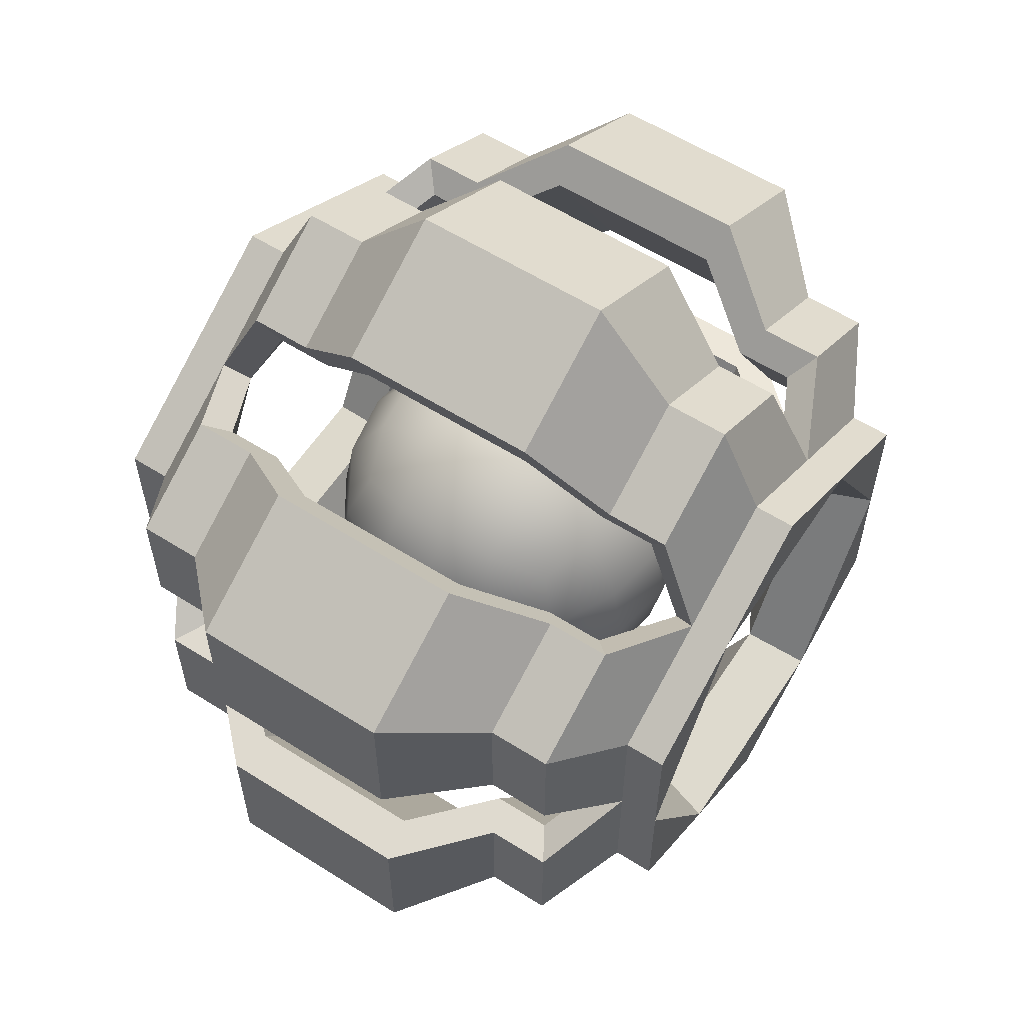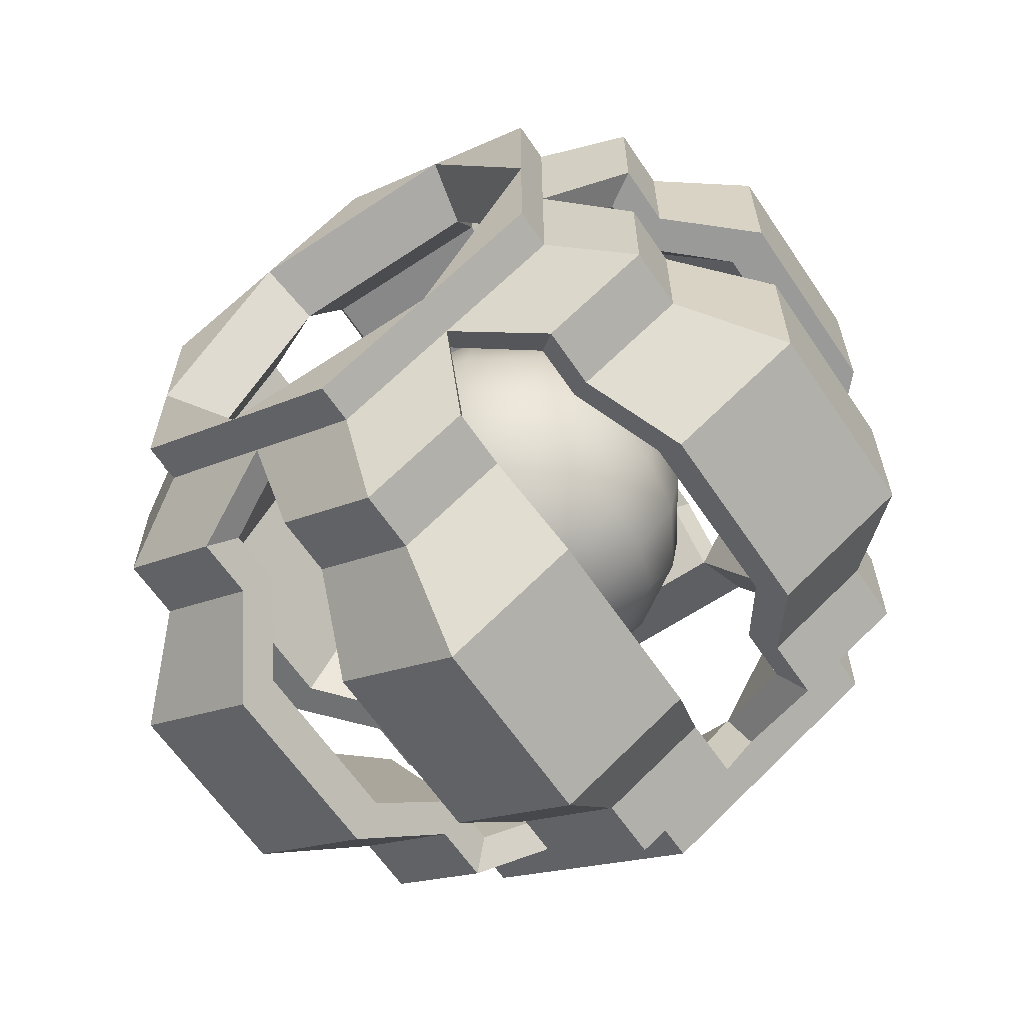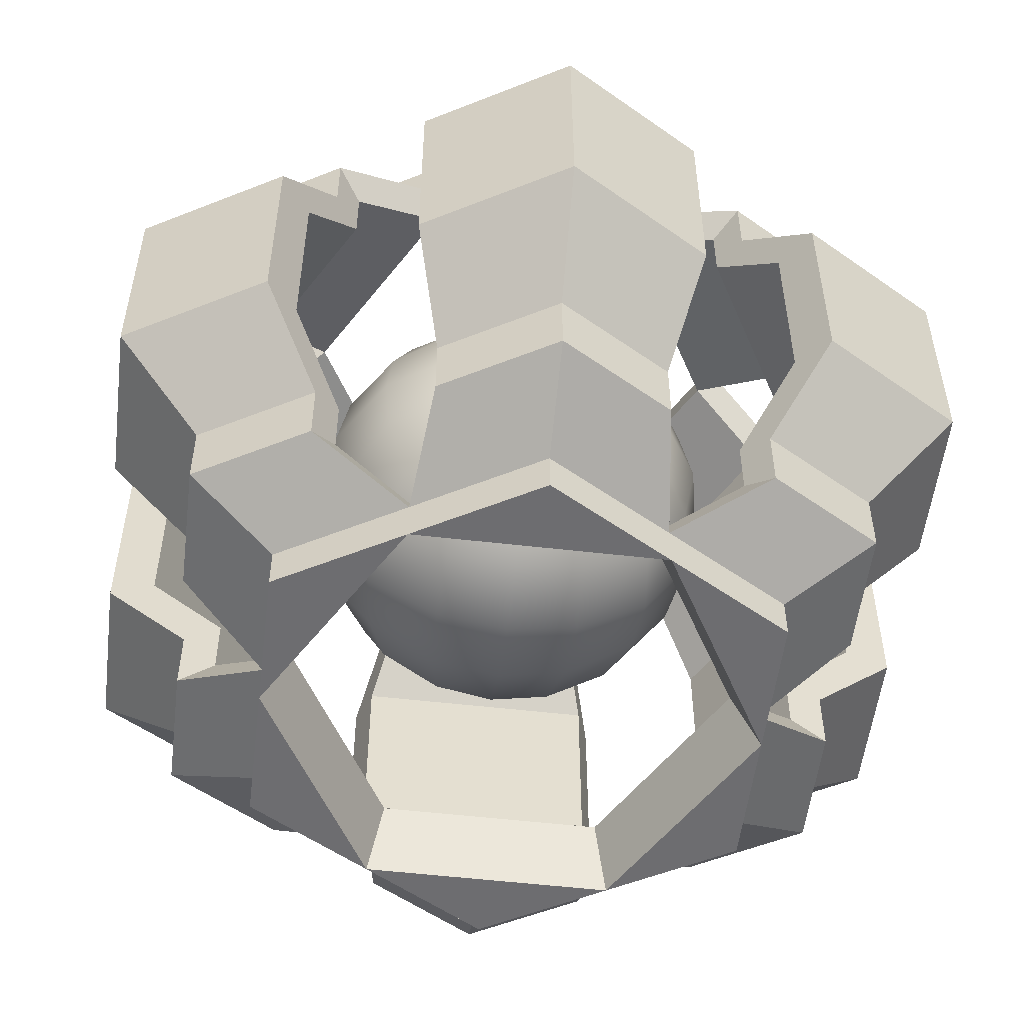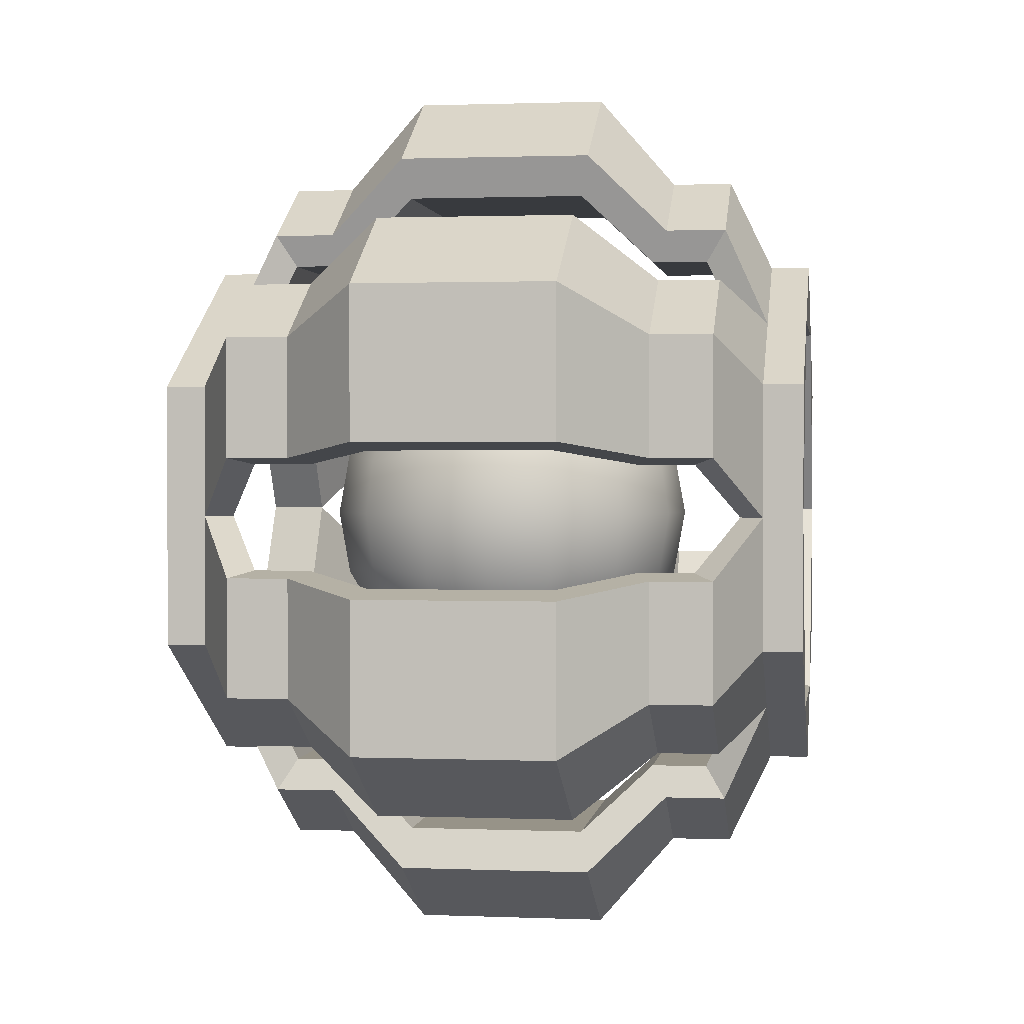
<metadata>
{"format":"obj","ext":"obj","renderer":"f3d","projection":"perspective","resolution":1024,"background":"white","views":[{"elev":58.7,"azim":-56.9,"up":"+Y"},{"elev":-62.7,"azim":-146.1,"up":"+Y"},{"elev":-54.1,"azim":173.0,"up":"+Z"},{"elev":1.3,"azim":98.3,"up":"+Y"}]}
</metadata>
<code>
g default
v -0.0853 -0.08854 -0.08946
v -0.1007 -0.1039 -0.04486
v -0.1053 -0.1086 -0.000272
v -0.1007 -0.1039 0.04432
v -0.1007 -0.04395 -0.1048
v -0.1317 -0.05165 -0.05256
v -0.1406 -0.05397 -0.000272
v -0.1317 -0.05165 0.05202
v -0.1053 0.00064 -0.1095
v -0.1406 0.00064 -0.05489
v -0.1506 0.00064 -0.000272
v -0.1406 0.00064 0.05434
v -0.1007 0.04523 -0.1048
v -0.1317 0.05293 -0.05256
v -0.1406 0.05525 -0.000272
v -0.1317 0.05293 0.05202
v -0.0853 -0.08854 0.08891
v -0.04071 -0.1039 0.1043
v 0.003883 -0.1086 0.109
v 0.04848 -0.1039 0.1043
v -0.1007 -0.04395 0.1043
v -0.0484 -0.05165 0.1353
v 0.003883 -0.05397 0.1442
v 0.05617 -0.05165 0.1353
v -0.1053 0.000641 0.109
v -0.05073 0.000641 0.1442
v 0.003883 0.000641 0.1542
v 0.0585 0.000641 0.1442
v -0.1007 0.04523 0.1043
v -0.0484 0.05293 0.1353
v 0.003883 0.05525 0.1442
v 0.05617 0.05293 0.1353
v 0.09307 -0.08854 0.08891
v 0.1085 -0.1039 0.04432
v 0.1131 -0.1086 -0.000272
v 0.1085 -0.1039 -0.04486
v 0.1085 -0.04395 0.1043
v 0.1395 -0.05165 0.05202
v 0.1484 -0.05397 -0.000272
v 0.1395 -0.05165 -0.05256
v 0.1131 0.000641 0.109
v 0.1484 0.00064 0.05434
v 0.1584 0.00064 -0.000272
v 0.1484 0.00064 -0.05489
v 0.1085 0.04523 0.1043
v 0.1395 0.05293 0.05202
v 0.1484 0.05525 -0.000272
v 0.1395 0.05293 -0.05256
v 0.09307 -0.08854 -0.08946
v 0.04848 -0.1039 -0.1048
v 0.003883 -0.1086 -0.1095
v -0.04071 -0.1039 -0.1048
v 0.1085 -0.04395 -0.1048
v 0.05617 -0.05165 -0.1359
v 0.003883 -0.05397 -0.1448
v -0.0484 -0.05165 -0.1359
v 0.1131 0.00064 -0.1095
v 0.0585 0.00064 -0.1448
v 0.003883 0.00064 -0.1547
v -0.05073 0.00064 -0.1448
v 0.1085 0.04523 -0.1048
v 0.05617 0.05293 -0.1359
v 0.003883 0.05525 -0.1448
v -0.0484 0.05293 -0.1359
v 0.05617 -0.135 -0.05256
v 0.0585 -0.1439 -0.000272
v 0.05617 -0.135 0.05202
v 0.003883 -0.1439 -0.05489
v 0.003883 -0.1538 -0.000272
v 0.003883 -0.1439 0.05434
v -0.0484 -0.135 -0.05256
v -0.05073 -0.1439 -0.000272
v -0.0484 -0.135 0.05202
v -0.0853 0.08983 -0.08946
v -0.1007 0.1052 -0.04486
v -0.1053 0.1099 -0.000272
v -0.1007 0.1052 0.04432
v -0.0853 0.08983 0.08891
v -0.04071 0.1052 -0.1048
v -0.0484 0.1363 -0.05256
v -0.05073 0.1451 -0.000272
v -0.0484 0.1363 0.05202
v -0.04071 0.1052 0.1043
v 0.003883 0.1099 -0.1095
v 0.003883 0.1451 -0.05489
v 0.003883 0.1551 -0.000272
v 0.003883 0.1451 0.05434
v 0.003883 0.1099 0.109
v 0.04848 0.1052 -0.1048
v 0.05617 0.1363 -0.05256
v 0.0585 0.1451 -0.000272
v 0.05617 0.1363 0.05202
v 0.04848 0.1052 0.1043
v 0.09307 0.08983 -0.08946
v 0.1085 0.1052 -0.04486
v 0.1131 0.1099 -0.000272
v 0.1085 0.1052 0.04432
v 0.09307 0.08983 0.08891
v -0.2501 -0.1444 -0.1445
v 0 -0.2143 -0.2302
v 0.1856 0.1072 -0.2302
v 0.1856 -0.1072 -0.2624
v -0.1856 0.1072 -0.2624
v -0.3146 -0.1816 0.07976
v 0.2501 0.04813 -0.1445
v -0.2501 0.04813 -0.1445
v -0.3146 -0.06054 0.07976
v 0.09281 0.1607 -0.2624
v 0.2097 -0.2422 0.07976
v 0.08337 -0.2407 0.1942
v 0.09281 0.1607 0.2302
v -0.0928 0.1607 -0.2624
v -0.2097 0.2422 -0.07976
v -0.2806 -0.05399 0.07318
v 0.07435 -0.2146 -0.1325
v -0.07435 -0.2146 -0.1782
v 0 -0.3633 -0.07976
v 0.3146 -0.1816 0.07976
v 0.3146 -0.1816 -0.07976
v 0 -0.2888 -0.1445
v 0.1667 0.1925 -0.1445
v -0.08337 0.2407 -0.1445
v 4e-06 0.2143 -0.2624
v 0 0.2143 -0.2302
v 0.1667 -0.1925 0.1942
v 0.223 0.04292 -0.1325
v -0.2501 -0.04813 0.1942
v -0.2097 -0.2422 0.07976
v 0 0.2888 0.1445
v 0.2501 0.1444 0.1445
v 0.2501 -0.1444 0.1942
v -0.1856 -0.1072 0.2624
v -0.1856 0.1072 0.2624
v 0.1856 -0.1072 0.2624
v -0.2501 0.04813 0.1445
v 0.2097 0.2422 -0.07976
v 0.1667 -0.1925 -0.1445
v 0.1049 0.3027 0.07976
v -0.1049 0.3027 -0.07976
v -0.0928 0.1607 0.2624
v 0.223 0.04292 0.1325
v -0.1487 -0.1717 -0.1325
v 0.07435 -0.2146 -0.1782
v -0.2806 0.05399 0.07318
v 0.2806 -0.05399 -0.07318
v -0.223 0.04292 0.1782
v -0.223 0.04292 0.1325
v 0.187 -0.216 -0.07318
v 0.09352 -0.27 0.07318
v 0.09352 0.27 -0.07318
v -0.07435 -0.2146 -0.1325
v 0.3146 0.1816 -0.07976
v 0.3146 0.1816 0.07976
v -0.0928 -0.1607 -0.2302
v -0.1667 -0.1925 -0.1942
v -0.0928 0.1607 -0.2302
v -0.08337 0.2407 -0.1942
v 0.1049 0.3027 -0.07976
v 0 0.3633 -0.07976
v 0.1049 -0.3027 0.07976
v 0 -0.3633 0.07976
v -0.2501 0.04813 0.1942
v -0.2501 0.1444 0.1942
v -0.1667 0.1925 0.1445
v -0.2501 0.1444 0.1445
v -0.08337 0.2407 0.1942
v 0 0.2888 0.1942
v 0.1856 0.1072 -0.2624
v 0.1856 -0 -0.2624
v 0.1856 -0 0.2624
v -0.1856 -0 0.2624
v 0 -0.2888 -0.1942
v 0.08337 -0.2407 -0.1942
v 4e-06 -0.2143 0.2624
v 0.09281 -0.1607 0.2624
v 0.1667 0.1925 0.1445
v 0.2097 0.2422 0.07976
v 0.08337 0.2407 -0.1445
v -0.2501 0.1444 -0.1445
v -0.1667 0.1925 -0.1445
v 0 0.2888 -0.1942
v -0.2501 -0.1444 0.1445
v -0.1667 -0.1925 0.1445
v 0.1856 -0 0.2302
v 0.1856 0.1072 0.2302
v -0.08337 0.2407 0.1445
v -0.1667 -0.1925 0.1942
v -0.1487 -0.1717 0.1782
v 0.223 0.04292 0.1782
v -0.1655 -0 -0.2112
v -0.223 -0.04292 -0.1782
v -0.09352 -0.27 0.07318
v -0.09352 -0.27 -0.07318
v -0.1487 -0.1717 -0.1782
v -0.1856 -0 -0.2302
v -0.1049 -0.3027 0.07976
v -0.08337 -0.2407 0.1445
v -0.07435 -0.2146 0.1325
v -0.223 -0.04292 0.1325
v -0.1487 -0.1717 0.1325
v 0.09281 0.1607 0.2624
v 0.3146 0.06054 0.07976
v 0.3146 0.06054 -0.07976
v -0.1049 -0.3027 -0.07976
v 0.2501 0.1444 -0.1942
v 0.2501 0.1444 -0.1445
v 0 0.2888 -0.1445
v -0.223 0.04292 -0.1325
v -0.2501 -0.1444 -0.1942
v -0.1667 -0.1925 -0.1445
v -0.1856 -0.1072 -0.2624
v -0.1856 -0.1072 -0.2302
v -0.0928 -0.1607 0.2302
v 0.1487 0.1717 -0.1325
v 0.187 0.216 -0.07318
v 0.1667 -0.1925 0.1445
v 0.08337 -0.2407 0.1445
v -0.1856 -0.1072 0.2302
v 0.09281 -0.1607 -0.2624
v -0.0928 -0.1607 -0.2624
v 0.09352 -0.27 -0.07318
v 0.1049 -0.3027 -0.07976
v 0.09281 0.1607 -0.2302
v 0.1667 0.1925 -0.1942
v 0.187 -0.216 0.07318
v -0.187 -0.216 0.07318
v -0.08276 -0.1434 -0.2112
v -0.07435 -0.2146 0.1782
v 0.07435 -0.2146 0.1782
v -0.2806 -0.05399 -0.07318
v -0.223 0.04292 -0.1782
v -0.1487 0.1717 -0.1782
v 0.1655 -0 -0.2112
v 0.08277 -0.1434 -0.2112
v 0.223 -0.04292 -0.1782
v 0.1487 -0.1717 -0.1782
v 0.1487 -0.1717 0.1782
v 0.223 -0.04292 0.1782
v 0.223 -0.04292 0.1325
v 0.09352 0.27 0.07318
v -0.09352 0.27 0.07318
v 0.08277 0.1434 -0.2112
v 0.07435 0.2146 -0.1782
v -0.1487 0.1717 0.1325
v -0.187 0.216 0.07318
v -0.3146 0.1816 0.07976
v -0.3146 0.1816 -0.07976
v -0.3146 -0.1816 -0.07976
v 0 0.3633 0.07976
v -0.2501 0.04813 -0.1942
v 0.1856 -0 -0.2302
v 0.2501 -0.04813 -0.1942
v 0.09281 -0.1607 -0.2302
v 0.2097 -0.2422 -0.07976
v -0.3146 -0.06054 -0.07976
v 0.08337 -0.2407 -0.1445
v 0.1667 -0.1925 -0.1942
v 0.2501 -0.1444 -0.1942
v 0.2501 -0.1444 -0.1445
v 0.2501 -0.04813 -0.1445
v 0.2501 0.04813 -0.1942
v 0.08337 0.2407 -0.1942
v -0.1667 0.1925 -0.1942
v -0.2501 0.1444 -0.1942
v -0.2501 -0.04813 -0.1942
v -0.08337 -0.2407 -0.1942
v 4e-06 -0.2143 -0.2624
v 0.1856 -0.1072 -0.2302
v -0.1856 0.1072 -0.2302
v -0.08337 -0.2407 0.1942
v 0.09281 -0.1607 0.2302
v 0.2501 0.04813 0.1942
v 0.08337 0.2407 0.1942
v -0.1856 -0 0.2302
v -0.3146 0.06054 0.07976
v -0.1049 0.3027 0.07976
v 0.3146 -0.06054 0.07976
v 0 -0.2888 0.1445
v 0 -0.2888 0.1942
v -0.2501 -0.1444 0.1942
v -0.2501 -0.04813 0.1445
v 0.08337 0.2407 0.1445
v 0.1667 0.1925 0.1942
v 0.2501 0.1444 0.1942
v 0.2501 0.04813 0.1445
v 0.2501 -0.04813 0.1942
v 0.2501 -0.1444 0.1445
v 0 -0.2143 0.2302
v 0.2806 0.05399 -0.07318
v -0.1856 0.1072 0.2302
v 4e-06 0.2143 0.2624
v 0 0.2143 0.2302
v 0.1856 0.1072 0.2624
v 0.1856 -0.1072 0.2302
v -0.1856 0 -0.2624
v 0.3146 -0.06054 -0.07976
v -0.3146 0.06054 -0.07976
v -0.2501 -0.04813 -0.1445
v 0.2501 -0.04813 0.1445
v 0.2806 0.05399 0.07318
v 0.187 0.216 0.07318
v -0.2097 -0.2422 -0.07976
v -0.08337 -0.2407 -0.1445
v -0.0928 -0.1607 0.2624
v -0.2097 0.2422 0.07976
v -0.1667 0.1925 0.1942
v -0.0928 0.1607 0.2302
v 0.1487 0.1717 0.1325
v 0.1487 0.1717 0.1782
v 0.1655 -0 0.2112
v 0.08277 0.1434 0.2112
v -0.187 -0.216 -0.07318
v -0.08276 -0.1434 0.2112
v -0.223 -0.04292 -0.1325
v -0.223 -0.04292 0.1782
v -0.08276 0.1434 -0.2112
v -0.07435 0.2146 -0.1782
v 0.08277 -0.1434 0.2112
v 0.07435 0.2146 0.1782
v -0.1655 -0 0.2112
v -0.2806 0.05399 -0.07318
v 0.2806 -0.05399 0.07318
v 0.223 0.04292 -0.1782
v 0.223 -0.04292 -0.1325
v 0.1487 -0.1717 0.1325
v 0.07435 -0.2146 0.1325
v 0.07435 0.2146 0.1325
v 0.07435 0.2146 -0.1325
v 0.1487 -0.1717 -0.1325
v 0.1487 0.1717 -0.1782
v -0.187 0.216 -0.07318
v -0.09352 0.27 -0.07318
v -0.08276 0.1434 0.2112
v -0.07435 0.2146 0.1782
v -0.07435 0.2146 0.1325
v -0.1487 0.1717 0.1782
v -0.07435 0.2146 -0.1325
v -0.1487 0.1717 -0.1325
g EnergyPack02
f 1 2 6 5
f 2 3 7 6
f 3 4 8 7
f 4 17 21 8
f 5 6 10 9
f 6 7 11 10
f 7 8 12 11
f 8 21 25 12
f 9 10 14 13
f 10 11 15 14
f 11 12 16 15
f 12 25 29 16
f 13 14 75 74
f 14 15 76 75
f 15 16 77 76
f 16 29 78 77
f 17 18 22 21
f 18 19 23 22
f 19 20 24 23
f 20 33 37 24
f 21 22 26 25
f 22 23 27 26
f 23 24 28 27
f 24 37 41 28
f 25 26 30 29
f 26 27 31 30
f 27 28 32 31
f 28 41 45 32
f 29 30 83 78
f 30 31 88 83
f 31 32 93 88
f 32 45 98 93
f 33 34 38 37
f 34 35 39 38
f 35 36 40 39
f 36 49 53 40
f 37 38 42 41
f 38 39 43 42
f 39 40 44 43
f 40 53 57 44
f 41 42 46 45
f 42 43 47 46
f 43 44 48 47
f 44 57 61 48
f 45 46 97 98
f 46 47 96 97
f 47 48 95 96
f 48 61 94 95
f 49 50 54 53
f 50 51 55 54
f 51 52 56 55
f 52 1 5 56
f 53 54 58 57
f 54 55 59 58
f 55 56 60 59
f 56 5 9 60
f 57 58 62 61
f 58 59 63 62
f 59 60 64 63
f 60 9 13 64
f 61 62 89 94
f 62 63 84 89
f 63 64 79 84
f 64 13 74 79
f 49 36 65 50
f 36 35 66 65
f 35 34 67 66
f 34 33 20 67
f 50 65 68 51
f 65 66 69 68
f 66 67 70 69
f 67 20 19 70
f 51 68 71 52
f 68 69 72 71
f 69 70 73 72
f 70 19 18 73
f 52 71 2 1
f 71 72 3 2
f 72 73 4 3
f 73 18 17 4
f 74 75 80 79
f 75 76 81 80
f 76 77 82 81
f 77 78 83 82
f 79 80 85 84
f 80 81 86 85
f 81 82 87 86
f 82 83 88 87
f 84 85 90 89
f 85 86 91 90
f 86 87 92 91
f 87 88 93 92
f 89 90 95 94
f 90 91 96 95
f 91 92 97 96
f 92 93 98 97
f 181 124 156 157
f 196 192 193 204
f 177 153 152 136
f 137 257 258 259
f 105 261 205 206
f 178 262 181 207
f 180 263 264 179
f 298 265 209 99
f 303 266 172 120
f 253 219 102 268
f 251 169 168 101
f 223 108 123 124
f 156 112 103 269
f 195 295 211 212
f 154 220 267 100
f 254 137 259 119
f 203 105 206 152
f 158 178 207 159
f 113 180 179 247
f 255 298 99 248
f 204 303 120 117
f 257 253 268 258
f 261 251 101 205
f 262 223 124 181
f 263 156 269 264
f 265 195 212 209
f 266 154 100 172
f 183 187 280 182
f 135 162 163 165
f 186 166 167 129
f 176 283 284 130
f 299 286 131 287
f 217 110 279 278
f 213 304 132 218
f 274 171 133 290
f 307 140 291 292
f 111 201 293 185
f 184 170 134 294
f 271 175 174 288
f 128 183 182 104
f 275 135 165 246
f 276 186 129 249
f 177 176 130 153
f 277 299 287 118
f 160 217 278 161
f 187 213 218 280
f 162 274 290 163
f 166 307 292 167
f 283 111 185 284
f 286 184 294 131
f 110 271 288 279
f 296 277 118 119
f 222 160 161 117
f 302 128 104 248
f 297 275 246 247
f 139 276 249 159
f 248 104 107 255
f 152 153 202 203
f 279 288 213 270
f 153 130 285 202
f 104 182 281 107
f 185 293 170 184
f 218 132 171 274
f 130 284 272 285
f 182 280 127 281
f 268 102 169 251
f 100 267 219 253
f 247 179 106 297
f 119 259 260 296
f 269 103 295 195
f 258 268 251 252
f 179 264 250 106
f 259 258 252 260
f 119 118 109 254
f 280 218 274 127
f 131 294 271 125
f 118 287 216 109
f 249 129 282 138
f 294 134 175 271
f 292 291 201 111
f 287 131 125 216
f 129 167 273 282
f 264 269 195 250
f 212 211 220 154
f 152 206 121 136
f 117 120 256 222
f 101 168 108 223
f 172 100 253 173
f 206 205 224 121
f 120 172 173 256
f 249 138 158 159
f 247 246 305 113
f 117 161 196 204
f 284 185 184 272
f 246 165 164 305
f 161 278 197 196
f 290 133 140 307
f 165 163 306 164
f 278 279 270 197
f 205 101 223 224
f 248 99 210 302
f 159 207 122 139
f 209 212 154 155
f 124 123 112 156
f 99 209 155 210
f 207 181 157 122
f 163 290 307 306
f 167 292 111 273
f 288 174 304 213
f 214 126 289 215
f 215 289 300 301
f 301 300 141 308
f 308 141 189 309
f 309 189 310 311
f 187 188 313 213
f 127 315 199 281
f 281 199 114 107
f 107 114 230 255
f 255 230 314 298
f 298 314 191 265
f 265 191 190 195
f 127 274 320 315
f 203 202 300 289
f 202 285 141 300
f 285 272 189 141
f 272 184 310 189
f 286 238 310 184
f 299 239 238 286
f 277 322 239 299
f 296 145 322 277
f 296 260 324 145
f 260 252 235 324
f 252 251 233 235
f 261 323 233 251
f 105 126 323 261
f 203 289 126 105
f 136 215 301 177
f 177 301 308 176
f 176 308 309 283
f 283 309 311 111
f 273 111 311 319
f 282 273 319 327
f 138 282 327 240
f 158 138 240 150
f 158 150 328 178
f 178 328 243 262
f 262 243 242 223
f 224 223 242 330
f 121 224 330 214
f 136 121 214 215
f 157 156 316 317
f 122 157 317 337
f 139 122 337 332
f 139 332 241 276
f 276 241 335 186
f 186 335 334 166
f 166 334 333 307
f 306 307 333 336
f 164 306 336 244
f 305 164 244 245
f 113 305 245 331
f 113 331 338 180
f 180 338 232 263
f 263 232 316 156
f 250 195 190 231
f 162 146 320 274
f 250 231 208 106
f 106 208 321 297
f 297 321 144 275
f 275 144 147 135
f 135 147 146 162
f 270 213 313 228
f 266 116 227 154
f 155 154 227 194
f 155 194 142 210
f 210 142 312 302
f 302 312 226 128
f 128 226 200 183
f 183 200 188 187
f 303 151 116 266
f 204 193 151 303
f 197 198 192 196
f 270 228 198 197
f 173 253 234 143
f 110 229 318 271
f 125 271 318 237
f 257 236 234 253
f 137 329 236 257
f 254 148 329 137
f 109 225 148 254
f 216 325 225 109
f 125 237 325 216
f 173 143 115 256
f 256 115 221 222
f 222 221 149 160
f 160 149 326 217
f 217 326 229 110
f 214 330 323 126
f 323 330 242 233
f 319 311 333 334
f 327 319 334 335
f 240 327 335 241
f 150 240 241 332
f 150 332 337 328
f 328 337 317 243
f 317 316 242 243
f 231 190 316 232
f 208 231 232 338
f 321 208 338 331
f 321 331 245 144
f 144 245 244 147
f 147 244 336 146
f 146 336 333 320
f 315 320 313 188
f 199 315 188 200
f 114 199 200 226
f 230 114 226 312
f 230 312 142 314
f 314 142 194 191
f 194 227 190 191
f 228 313 318 229
f 326 198 228 229
f 149 192 198 326
f 221 193 192 149
f 221 115 151 193
f 115 143 116 151
f 143 234 227 116
f 237 318 310 238
f 239 325 237 238
f 322 225 325 239
f 145 148 225 322
f 145 324 329 148
f 324 235 236 329
f 267 220 219
f 211 295 220
f 103 112 295
f 123 108 112
f 168 169 108
f 102 219 169
f 293 201 170
f 134 170 175
f 174 175 304
f 132 304 171
f 133 171 140
f 291 140 201
f 311 310 170 201
f 333 311 201 140
f 333 140 171 320
f 313 320 171 304
f 313 304 175 318
f 318 175 170 310
f 227 234 219 220
f 235 233 234 236
f 219 234 233 169
f 242 108 169 233
f 316 112 108 242
f 316 190 295 112
f 227 220 295 190

</code>
